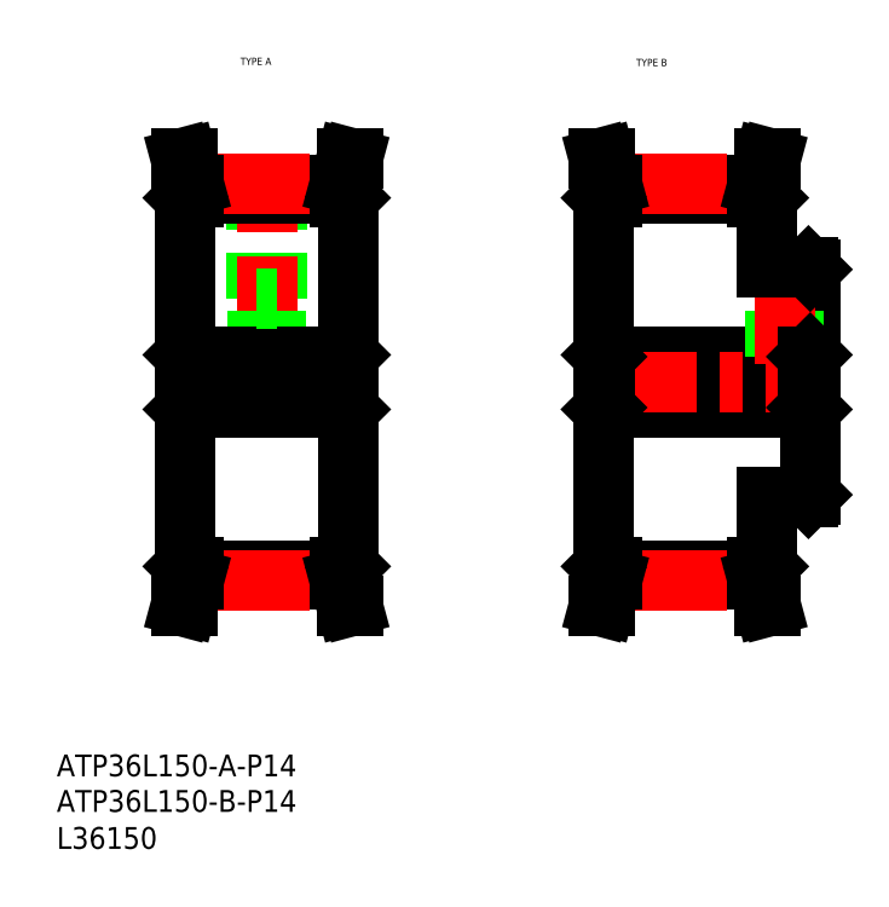
<metadata>
{"format":"dxf","ext":"dxf","renderer":"ezdxf+matplotlib","layout":"modelspace","background":"white","min_lineweight":24,"dpi":150}
</metadata>
<code>
0
SECTION
2
ENTITIES
0
TEXT
8
0
10
-286
20
-60.81
30
0
40
6
1
L36150
0
TEXT
8
0
10
-235.4
20
154.9
30
0
40
2
1
TYPE A
0
TEXT
8
0
10
-126.6
20
154.6
30
0
40
2
1
TYPE B
0
TEXT
8
0
10
-286
20
-50.63
30
0
40
6
1
ATP36L150-B-P14
0
TEXT
8
0
10
-286
20
-40.85
30
0
40
6
1
ATP36L150-A-P14
0
LINE
8
0
10
-250.7
20
16.91
30
0
11
-250.7
21
118.3
31
0
0
LINE
8
0
10
-205.7
20
16.91
30
0
11
-205.7
21
118.3
31
0
0
LINE
8
0
10
-248.2
20
15.55
30
0
11
-208.2
21
15.55
31
0
0
LINE
8
0
10
-248.2
20
13.42
30
0
11
-208.2
21
13.42
31
0
0
LINE
8
CENTER
10
-248.3
20
13.04
30
0
11
-208.1
21
13.04
31
0
0
LINE
8
0
10
-250.4
20
16.61
30
0
11
-250.7
21
16.91
31
0
0
LINE
8
0
10
-250.4
20
16.61
30
0
11
-248.2
21
16.61
31
0
0
LINE
8
0
10
-251.8
20
6.111
30
0
11
-250.2
21
6.111
31
0
0
LINE
8
0
10
-250.2
20
6.111
30
0
11
-248.2
21
13.42
31
0
0
LINE
8
0
10
-248.2
20
16.61
30
0
11
-248.2
21
13.42
31
0
0
LINE
8
0
10
-251.8
20
6.111
30
0
11
-249.8
21
13.63
31
0
0
LINE
8
0
10
-249.8
20
16.61
30
0
11
-249.8
21
13.63
31
0
0
LINE
8
0
10
-208.2
20
16.61
30
0
11
-206
21
16.61
31
0
0
LINE
8
0
10
-208.2
20
13.42
30
0
11
-206.2
21
6.111
31
0
0
LINE
8
0
10
-208.2
20
16.61
30
0
11
-208.2
21
13.42
31
0
0
LINE
8
0
10
-206
20
16.61
30
0
11
-205.7
21
16.91
31
0
0
LINE
8
0
10
-206.2
20
6.111
30
0
11
-204.6
21
6.111
31
0
0
LINE
8
0
10
-206.6
20
13.63
30
0
11
-204.6
21
6.111
31
0
0
LINE
8
0
10
-206.6
20
16.61
30
0
11
-206.6
21
13.63
31
0
0
LINE
8
CENTER
10
-256.7
20
67.61
30
0
11
-199.7
21
67.61
31
0
0
LINE
8
0
10
-225.5
20
90.61
30
0
11
-225.5
21
119.7
31
0
0
LINE
8
0
10
-231
20
90.61
30
0
11
-231
21
119.7
31
0
0
LINE
8
CENTER
10
-228.2
20
70.61
30
0
11
-228.2
21
126.2
31
0
0
LINE
8
0
10
-230.7
20
74.61
30
0
11
-230.7
21
90.61
31
0
0
LINE
8
0
10
-230.2
20
74.61
30
0
11
-230.2
21
90.61
31
0
0
LINE
8
0
10
-225.7
20
74.61
30
0
11
-225.7
21
90.61
31
0
0
LINE
8
0
10
-226.2
20
74.61
30
0
11
-226.2
21
90.61
31
0
0
LINE
8
0
10
-250.2
20
60.61
30
0
11
-206.2
21
60.61
31
0
0
LINE
8
0
10
-250.2
20
74.61
30
0
11
-206.2
21
74.61
31
0
0
LINE
8
0
10
-250.7
20
60.11
30
0
11
-250.2
21
60.61
31
0
0
LINE
8
0
10
-250.7
20
75.11
30
0
11
-250.2
21
74.61
31
0
0
LINE
8
0
10
-250.2
20
74.61
30
0
11
-250.2
21
60.61
31
0
0
LINE
8
0
10
-205.7
20
60.11
30
0
11
-206.2
21
60.61
31
0
0
LINE
8
0
10
-205.7
20
75.11
30
0
11
-206.2
21
74.61
31
0
0
LINE
8
0
10
-206.2
20
74.61
30
0
11
-206.2
21
60.61
31
0
0
LINE
8
0
10
-231
20
90.61
30
0
11
-225.5
21
90.61
31
0
0
LINE
8
0
10
-248.2
20
119.7
30
0
11
-208.2
21
119.7
31
0
0
LINE
8
0
10
-248.2
20
121.8
30
0
11
-208.2
21
121.8
31
0
0
LINE
8
CENTER
10
-248.3
20
122.2
30
0
11
-208.1
21
122.2
31
0
0
LINE
8
0
10
-251.8
20
129.1
30
0
11
-249.8
21
121.6
31
0
0
LINE
8
0
10
-250.2
20
129.1
30
0
11
-248.2
21
121.8
31
0
0
LINE
8
0
10
-250.4
20
118.6
30
0
11
-250.7
21
118.3
31
0
0
LINE
8
0
10
-250.4
20
118.6
30
0
11
-248.2
21
118.6
31
0
0
LINE
8
0
10
-249.8
20
118.6
30
0
11
-249.8
21
121.6
31
0
0
LINE
8
0
10
-248.2
20
118.6
30
0
11
-248.2
21
121.8
31
0
0
LINE
8
0
10
-251.8
20
129.1
30
0
11
-250.2
21
129.1
31
0
0
LINE
8
0
10
-206.6
20
121.6
30
0
11
-204.6
21
129.1
31
0
0
LINE
8
0
10
-208.2
20
121.8
30
0
11
-206.2
21
129.1
31
0
0
LINE
8
0
10
-208.2
20
118.6
30
0
11
-206
21
118.6
31
0
0
LINE
8
0
10
-208.2
20
118.6
30
0
11
-208.2
21
121.8
31
0
0
LINE
8
0
10
-206
20
118.6
30
0
11
-205.7
21
118.3
31
0
0
LINE
8
0
10
-206.6
20
118.6
30
0
11
-206.6
21
121.6
31
0
0
LINE
8
0
10
-206.2
20
129.1
30
0
11
-204.6
21
129.1
31
0
0
LINE
8
0
10
-135.7
20
16.91
30
0
11
-135.7
21
118.3
31
0
0
LINE
8
0
10
-135.7
20
42.91
30
0
11
-135.7
21
92.31
31
0
0
LINE
8
0
10
-78.67
20
36.61
30
0
11
-78.67
21
98.61
31
0
0
LINE
8
0
10
-133.2
20
13.42
30
0
11
-93.17
21
13.42
31
0
0
LINE
8
0
10
-133.2
20
15.55
30
0
11
-93.17
21
15.55
31
0
0
LINE
8
CENTER
10
-133.3
20
13.04
30
0
11
-93.06
21
13.04
31
0
0
LINE
8
0
10
-134.8
20
16.61
30
0
11
-134.8
21
13.63
31
0
0
LINE
8
0
10
-136.8
20
6.111
30
0
11
-134.8
21
13.63
31
0
0
LINE
8
0
10
-133.2
20
16.61
30
0
11
-133.2
21
13.42
31
0
0
LINE
8
0
10
-135.1
20
6.111
30
0
11
-133.2
21
13.42
31
0
0
LINE
8
0
10
-136.8
20
6.111
30
0
11
-135.1
21
6.111
31
0
0
LINE
8
0
10
-135.4
20
16.61
30
0
11
-133.2
21
16.61
31
0
0
LINE
8
0
10
-135.4
20
16.61
30
0
11
-135.7
21
16.91
31
0
0
LINE
8
0
10
-90.67
20
16.91
30
0
11
-90.67
21
36.11
31
0
0
LINE
8
0
10
-91.57
20
16.61
30
0
11
-91.57
21
13.63
31
0
0
LINE
8
0
10
-91.57
20
13.63
30
0
11
-89.55
21
6.111
31
0
0
LINE
8
0
10
-91.21
20
6.111
30
0
11
-89.55
21
6.111
31
0
0
LINE
8
0
10
-93.17
20
13.42
30
0
11
-91.21
21
6.111
31
0
0
LINE
8
0
10
-93.17
20
16.61
30
0
11
-93.17
21
13.42
31
0
0
LINE
8
0
10
-93.17
20
16.61
30
0
11
-90.97
21
16.61
31
0
0
LINE
8
0
10
-90.97
20
16.61
30
0
11
-90.67
21
16.91
31
0
0
LINE
8
0
10
-90.67
20
36.11
30
0
11
-79.17
21
36.11
31
0
0
LINE
8
0
10
-79.17
20
36.11
30
0
11
-78.67
21
36.61
31
0
0
LINE
8
0
10
-90.67
20
99.11
30
0
11
-90.67
21
118.3
31
0
0
LINE
8
0
10
-135.2
20
74.61
30
0
11
-79.17
21
74.61
31
0
0
LINE
8
0
10
-135.2
20
60.61
30
0
11
-79.17
21
60.61
31
0
0
LINE
8
CENTER
10
-141.7
20
67.61
30
0
11
-72.67
21
67.61
31
0
0
LINE
8
0
10
-135.2
20
74.61
30
0
11
-135.2
21
60.61
31
0
0
LINE
8
0
10
-135.7
20
60.11
30
0
11
-135.2
21
60.61
31
0
0
LINE
8
0
10
-135.7
20
75.11
30
0
11
-135.2
21
74.61
31
0
0
LINE
8
0
10
-88.17
20
74.61
30
0
11
-88.17
21
99.11
31
0
0
LINE
8
0
10
-83.17
20
74.61
30
0
11
-83.17
21
99.11
31
0
0
LINE
8
0
10
-83.67
20
74.61
30
0
11
-83.67
21
99.11
31
0
0
LINE
8
0
10
-87.67
20
74.61
30
0
11
-87.67
21
99.11
31
0
0
LINE
8
CENTER
10
-85.67
20
72.61
30
0
11
-85.67
21
101.1
31
0
0
LINE
8
0
10
-79.17
20
60.61
30
0
11
-78.67
21
60.11
31
0
0
LINE
8
0
10
-79.17
20
74.61
30
0
11
-78.67
21
75.11
31
0
0
LINE
8
0
10
-79.17
20
74.61
30
0
11
-79.17
21
60.61
31
0
0
LINE
8
0
10
-90.67
20
99.11
30
0
11
-79.17
21
99.11
31
0
0
LINE
8
0
10
-79.17
20
99.11
30
0
11
-78.67
21
98.61
31
0
0
LINE
8
0
10
-133.2
20
119.7
30
0
11
-93.17
21
119.7
31
0
0
LINE
8
0
10
-133.2
20
121.8
30
0
11
-93.17
21
121.8
31
0
0
LINE
8
CENTER
10
-133.3
20
122.2
30
0
11
-93.06
21
122.2
31
0
0
LINE
8
0
10
-135.1
20
129.1
30
0
11
-133.2
21
121.8
31
0
0
LINE
8
0
10
-136.8
20
129.1
30
0
11
-134.8
21
121.6
31
0
0
LINE
8
0
10
-135.4
20
118.6
30
0
11
-135.7
21
118.3
31
0
0
LINE
8
0
10
-135.4
20
118.6
30
0
11
-133.2
21
118.6
31
0
0
LINE
8
0
10
-133.2
20
118.6
30
0
11
-133.2
21
121.8
31
0
0
LINE
8
0
10
-134.8
20
118.6
30
0
11
-134.8
21
121.6
31
0
0
LINE
8
0
10
-136.8
20
129.1
30
0
11
-135.1
21
129.1
31
0
0
LINE
8
0
10
-93.17
20
121.8
30
0
11
-91.21
21
129.1
31
0
0
LINE
8
0
10
-91.57
20
121.6
30
0
11
-89.55
21
129.1
31
0
0
LINE
8
0
10
-90.97
20
118.6
30
0
11
-90.67
21
118.3
31
0
0
LINE
8
0
10
-93.17
20
118.6
30
0
11
-90.97
21
118.6
31
0
0
LINE
8
0
10
-93.17
20
118.6
30
0
11
-93.17
21
121.8
31
0
0
LINE
8
0
10
-91.57
20
118.6
30
0
11
-91.57
21
121.6
31
0
0
LINE
8
0
10
-91.21
20
129.1
30
0
11
-89.55
21
129.1
31
0
0
ENDSEC
0
EOF

</code>
